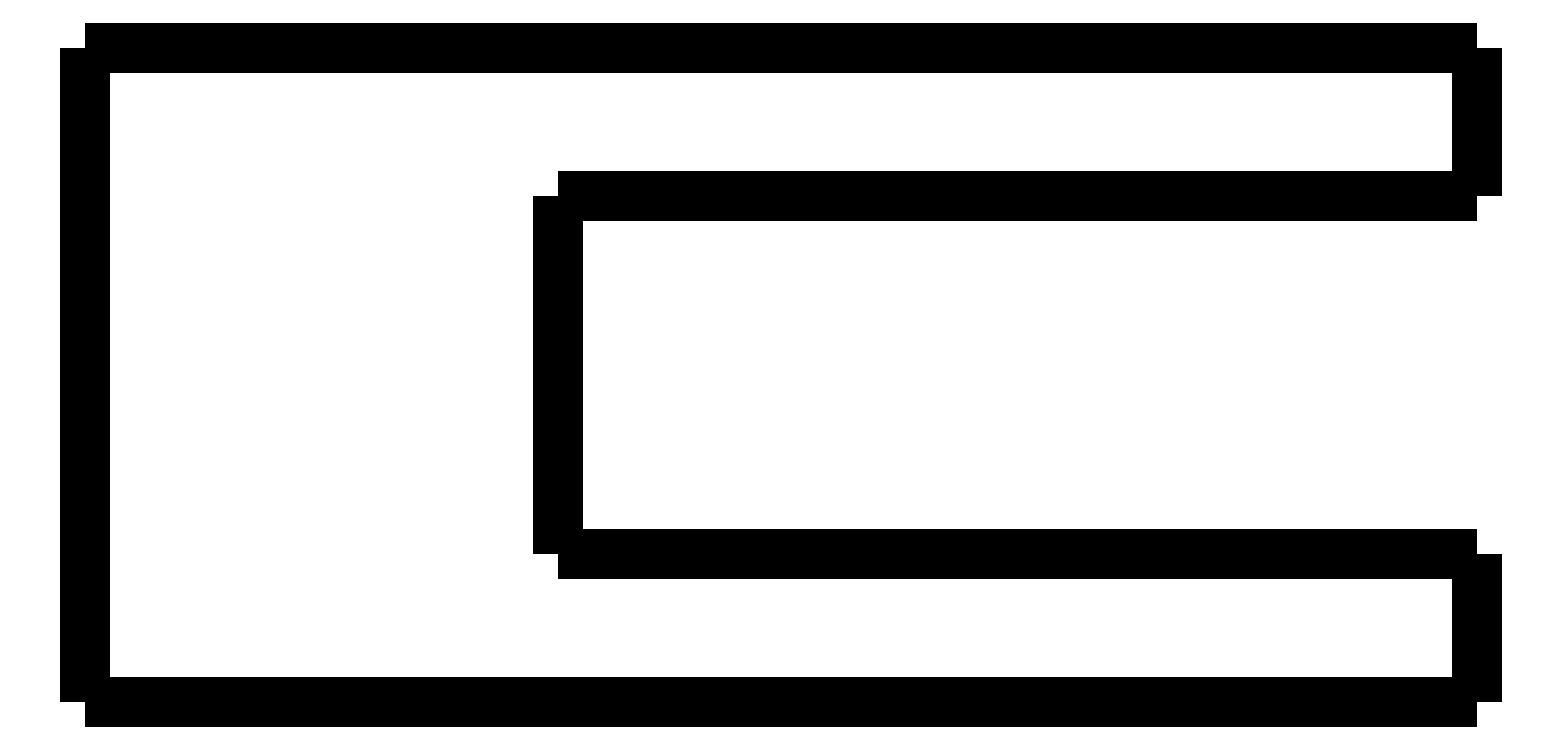
<metadata>
{"format":"dxf","ext":"dxf","renderer":"ezdxf+matplotlib","layout":"modelspace","background":"white","min_lineweight":24,"dpi":150}
</metadata>
<code>
0
SECTION
2
ENTITIES
0
LWPOLYLINE
8
0
90
51
70
0
10
10.9
20
-5
10
10.9
20
-4.9
10
10.9
20
-4.8
10
10.9
20
-4.7
10
10.9
20
-4.6
10
10.9
20
-4.5
10
10.9
20
-4.4
10
10.9
20
-4.3
10
10.9
20
-4.2
10
10.9
20
-4.1
10
10.9
20
-4
10
10.9
20
-3.9
10
10.9
20
-3.8
10
10.9
20
-3.7
10
10.9
20
-3.6
10
10.9
20
-3.5
10
10.9
20
-3.4
10
10.9
20
-3.3
10
10.9
20
-3.2
10
10.9
20
-3.1
10
10.9
20
-3
10
10.9
20
-2.9
10
10.9
20
-2.8
10
10.9
20
-2.7
10
10.9
20
-2.6
10
10.9
20
-2.5
10
10.9
20
-2.4
10
10.9
20
-2.3
10
10.9
20
-2.2
10
10.9
20
-2.1
10
10.9
20
-2
10
10.9
20
-1.9
10
10.9
20
-1.8
10
10.9
20
-1.7
10
10.9
20
-1.6
10
10.9
20
-1.5
10
10.9
20
-1.4
10
10.9
20
-1.3
10
10.9
20
-1.2
10
10.9
20
-1.1
10
10.9
20
-1
10
10.9
20
-0.9
10
10.9
20
-0.8
10
10.9
20
-0.7
10
10.9
20
-0.6
10
10.9
20
-0.5
10
10.9
20
-0.4
10
10.9
20
-0.3
10
10.9
20
-0.2
10
10.9
20
-0.1
10
10.9
20
0
0
LWPOLYLINE
8
0
90
51
70
0
10
10.9
20
-5
10
10.28
20
-5
10
9.664
20
-5
10
9.046
20
-5
10
8.428
20
-5
10
7.81
20
-5
10
7.192
20
-5
10
6.574
20
-5
10
5.956
20
-5
10
5.338
20
-5
10
4.72
20
-5
10
4.102
20
-5
10
3.484
20
-5
10
2.866
20
-5
10
2.248
20
-5
10
1.63
20
-5
10
1.012
20
-5
10
0.394
20
-5
10
-0.224
20
-5
10
-0.842
20
-5
10
-1.46
20
-5
10
-2.078
20
-5
10
-2.696
20
-5
10
-3.314
20
-5
10
-3.932
20
-5
10
-4.55
20
-5
10
-5.168
20
-5
10
-5.786
20
-5
10
-6.404
20
-5
10
-7.022
20
-5
10
-7.64
20
-5
10
-8.258
20
-5
10
-8.876
20
-5
10
-9.494
20
-5
10
-10.11
20
-5
10
-10.73
20
-5
10
-11.35
20
-5
10
-11.97
20
-5
10
-12.58
20
-5
10
-13.2
20
-5
10
-13.82
20
-5
10
-14.44
20
-5
10
-15.06
20
-5
10
-15.67
20
-5
10
-16.29
20
-5
10
-16.91
20
-5
10
-17.53
20
-5
10
-18.15
20
-5
10
-18.76
20
-5
10
-19.38
20
-5
10
-20
20
-5
0
LWPOLYLINE
8
0
90
51
70
0
10
10.9
20
0
10
9.964
20
0
10
9.028
20
0
10
8.092
20
0
10
7.156
20
0
10
6.22
20
0
10
5.284
20
0
10
4.348
20
0
10
3.412
20
0
10
2.476
20
0
10
1.54
20
0
10
0.604
20
0
10
-0.332
20
0
10
-1.268
20
0
10
-2.204
20
0
10
-3.14
20
0
10
-4.076
20
0
10
-5.012
20
0
10
-5.948
20
0
10
-6.884
20
0
10
-7.82
20
0
10
-8.756
20
0
10
-9.692
20
0
10
-10.63
20
0
10
-11.56
20
0
10
-12.5
20
0
10
-13.44
20
0
10
-14.37
20
0
10
-15.31
20
0
10
-16.24
20
0
10
-17.18
20
0
10
-18.12
20
0
10
-19.05
20
0
10
-19.99
20
0
10
-20.92
20
0
10
-21.86
20
0
10
-22.8
20
0
10
-23.73
20
0
10
-24.67
20
0
10
-25.6
20
0
10
-26.54
20
0
10
-27.48
20
0
10
-28.41
20
0
10
-29.35
20
0
10
-30.28
20
0
10
-31.22
20
0
10
-32.16
20
0
10
-33.09
20
0
10
-34.03
20
0
10
-34.96
20
0
10
-35.9
20
0
0
LWPOLYLINE
8
0
90
51
70
0
10
-35.9
20
-22
10
-35.9
20
-21.56
10
-35.9
20
-21.12
10
-35.9
20
-20.68
10
-35.9
20
-20.24
10
-35.9
20
-19.8
10
-35.9
20
-19.36
10
-35.9
20
-18.92
10
-35.9
20
-18.48
10
-35.9
20
-18.04
10
-35.9
20
-17.6
10
-35.9
20
-17.16
10
-35.9
20
-16.72
10
-35.9
20
-16.28
10
-35.9
20
-15.84
10
-35.9
20
-15.4
10
-35.9
20
-14.96
10
-35.9
20
-14.52
10
-35.9
20
-14.08
10
-35.9
20
-13.64
10
-35.9
20
-13.2
10
-35.9
20
-12.76
10
-35.9
20
-12.32
10
-35.9
20
-11.88
10
-35.9
20
-11.44
10
-35.9
20
-11
10
-35.9
20
-10.56
10
-35.9
20
-10.12
10
-35.9
20
-9.68
10
-35.9
20
-9.24
10
-35.9
20
-8.8
10
-35.9
20
-8.36
10
-35.9
20
-7.92
10
-35.9
20
-7.48
10
-35.9
20
-7.04
10
-35.9
20
-6.6
10
-35.9
20
-6.16
10
-35.9
20
-5.72
10
-35.9
20
-5.28
10
-35.9
20
-4.84
10
-35.9
20
-4.4
10
-35.9
20
-3.96
10
-35.9
20
-3.52
10
-35.9
20
-3.08
10
-35.9
20
-2.64
10
-35.9
20
-2.2
10
-35.9
20
-1.76
10
-35.9
20
-1.32
10
-35.9
20
-0.88
10
-35.9
20
-0.44
10
-35.9
20
0
0
LWPOLYLINE
8
0
90
51
70
0
10
10.9
20
-22
10
9.964
20
-22
10
9.028
20
-22
10
8.092
20
-22
10
7.156
20
-22
10
6.22
20
-22
10
5.284
20
-22
10
4.348
20
-22
10
3.412
20
-22
10
2.476
20
-22
10
1.54
20
-22
10
0.604
20
-22
10
-0.332
20
-22
10
-1.268
20
-22
10
-2.204
20
-22
10
-3.14
20
-22
10
-4.076
20
-22
10
-5.012
20
-22
10
-5.948
20
-22
10
-6.884
20
-22
10
-7.82
20
-22
10
-8.756
20
-22
10
-9.692
20
-22
10
-10.63
20
-22
10
-11.56
20
-22
10
-12.5
20
-22
10
-13.44
20
-22
10
-14.37
20
-22
10
-15.31
20
-22
10
-16.24
20
-22
10
-17.18
20
-22
10
-18.12
20
-22
10
-19.05
20
-22
10
-19.99
20
-22
10
-20.92
20
-22
10
-21.86
20
-22
10
-22.8
20
-22
10
-23.73
20
-22
10
-24.67
20
-22
10
-25.6
20
-22
10
-26.54
20
-22
10
-27.48
20
-22
10
-28.41
20
-22
10
-29.35
20
-22
10
-30.28
20
-22
10
-31.22
20
-22
10
-32.16
20
-22
10
-33.09
20
-22
10
-34.03
20
-22
10
-34.96
20
-22
10
-35.9
20
-22
0
LWPOLYLINE
8
0
90
51
70
0
10
10.9
20
-22
10
10.9
20
-21.9
10
10.9
20
-21.8
10
10.9
20
-21.7
10
10.9
20
-21.6
10
10.9
20
-21.5
10
10.9
20
-21.4
10
10.9
20
-21.3
10
10.9
20
-21.2
10
10.9
20
-21.1
10
10.9
20
-21
10
10.9
20
-20.9
10
10.9
20
-20.8
10
10.9
20
-20.7
10
10.9
20
-20.6
10
10.9
20
-20.5
10
10.9
20
-20.4
10
10.9
20
-20.3
10
10.9
20
-20.2
10
10.9
20
-20.1
10
10.9
20
-20
10
10.9
20
-19.9
10
10.9
20
-19.8
10
10.9
20
-19.7
10
10.9
20
-19.6
10
10.9
20
-19.5
10
10.9
20
-19.4
10
10.9
20
-19.3
10
10.9
20
-19.2
10
10.9
20
-19.1
10
10.9
20
-19
10
10.9
20
-18.9
10
10.9
20
-18.8
10
10.9
20
-18.7
10
10.9
20
-18.6
10
10.9
20
-18.5
10
10.9
20
-18.4
10
10.9
20
-18.3
10
10.9
20
-18.2
10
10.9
20
-18.1
10
10.9
20
-18
10
10.9
20
-17.9
10
10.9
20
-17.8
10
10.9
20
-17.7
10
10.9
20
-17.6
10
10.9
20
-17.5
10
10.9
20
-17.4
10
10.9
20
-17.3
10
10.9
20
-17.2
10
10.9
20
-17.1
10
10.9
20
-17
0
LWPOLYLINE
8
0
90
51
70
0
10
-20
20
-17
10
-19.38
20
-17
10
-18.76
20
-17
10
-18.15
20
-17
10
-17.53
20
-17
10
-16.91
20
-17
10
-16.29
20
-17
10
-15.67
20
-17
10
-15.06
20
-17
10
-14.44
20
-17
10
-13.82
20
-17
10
-13.2
20
-17
10
-12.58
20
-17
10
-11.97
20
-17
10
-11.35
20
-17
10
-10.73
20
-17
10
-10.11
20
-17
10
-9.494
20
-17
10
-8.876
20
-17
10
-8.258
20
-17
10
-7.64
20
-17
10
-7.022
20
-17
10
-6.404
20
-17
10
-5.786
20
-17
10
-5.168
20
-17
10
-4.55
20
-17
10
-3.932
20
-17
10
-3.314
20
-17
10
-2.696
20
-17
10
-2.078
20
-17
10
-1.46
20
-17
10
-0.842
20
-17
10
-0.224
20
-17
10
0.394
20
-17
10
1.012
20
-17
10
1.63
20
-17
10
2.248
20
-17
10
2.866
20
-17
10
3.484
20
-17
10
4.102
20
-17
10
4.72
20
-17
10
5.338
20
-17
10
5.956
20
-17
10
6.574
20
-17
10
7.192
20
-17
10
7.81
20
-17
10
8.428
20
-17
10
9.046
20
-17
10
9.664
20
-17
10
10.28
20
-17
10
10.9
20
-17
0
LWPOLYLINE
8
0
90
51
70
0
10
-20
20
-5
10
-20
20
-5.24
10
-20
20
-5.48
10
-20
20
-5.72
10
-20
20
-5.96
10
-20
20
-6.2
10
-20
20
-6.44
10
-20
20
-6.68
10
-20
20
-6.92
10
-20
20
-7.16
10
-20
20
-7.4
10
-20
20
-7.64
10
-20
20
-7.88
10
-20
20
-8.12
10
-20
20
-8.36
10
-20
20
-8.6
10
-20
20
-8.84
10
-20
20
-9.08
10
-20
20
-9.32
10
-20
20
-9.56
10
-20
20
-9.8
10
-20
20
-10.04
10
-20
20
-10.28
10
-20
20
-10.52
10
-20
20
-10.76
10
-20
20
-11
10
-20
20
-11.24
10
-20
20
-11.48
10
-20
20
-11.72
10
-20
20
-11.96
10
-20
20
-12.2
10
-20
20
-12.44
10
-20
20
-12.68
10
-20
20
-12.92
10
-20
20
-13.16
10
-20
20
-13.4
10
-20
20
-13.64
10
-20
20
-13.88
10
-20
20
-14.12
10
-20
20
-14.36
10
-20
20
-14.6
10
-20
20
-14.84
10
-20
20
-15.08
10
-20
20
-15.32
10
-20
20
-15.56
10
-20
20
-15.8
10
-20
20
-16.04
10
-20
20
-16.28
10
-20
20
-16.52
10
-20
20
-16.76
10
-20
20
-17
0
ENDSEC
0
EOF

</code>
